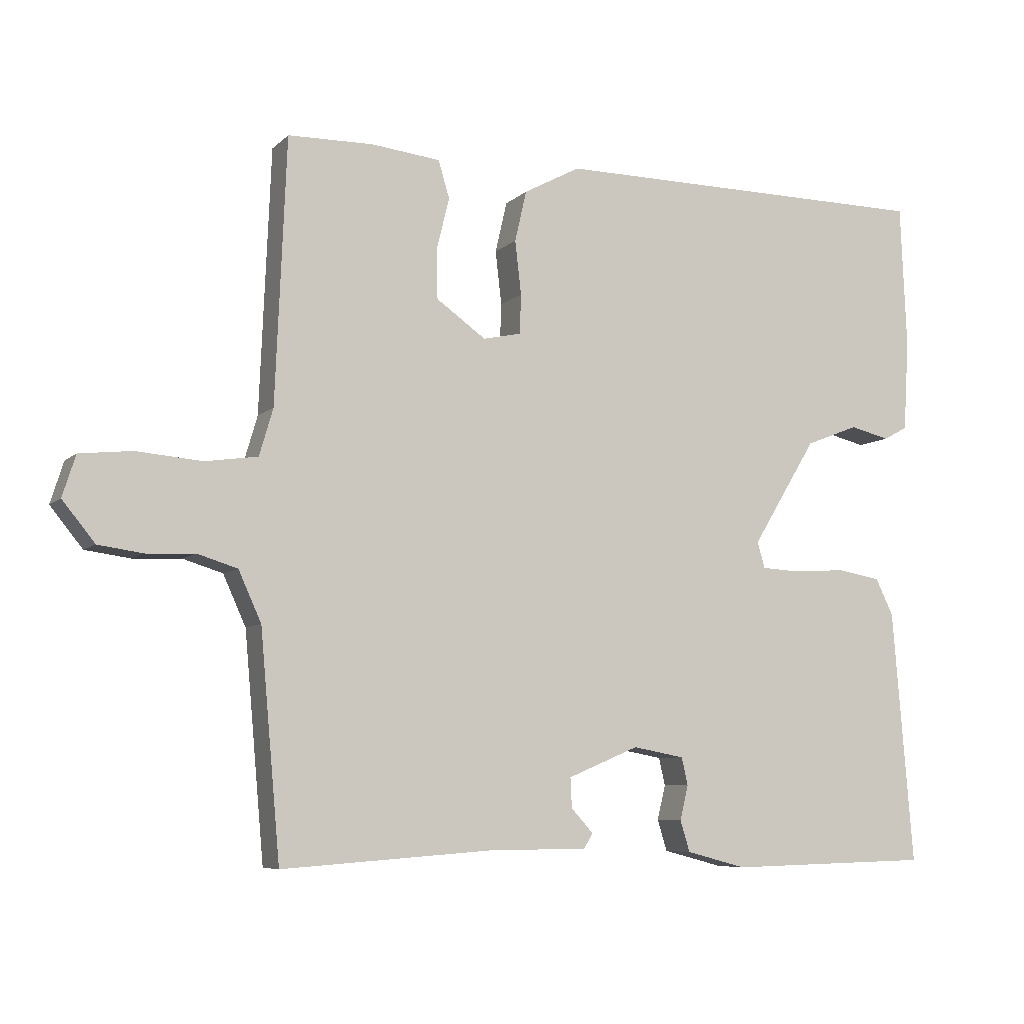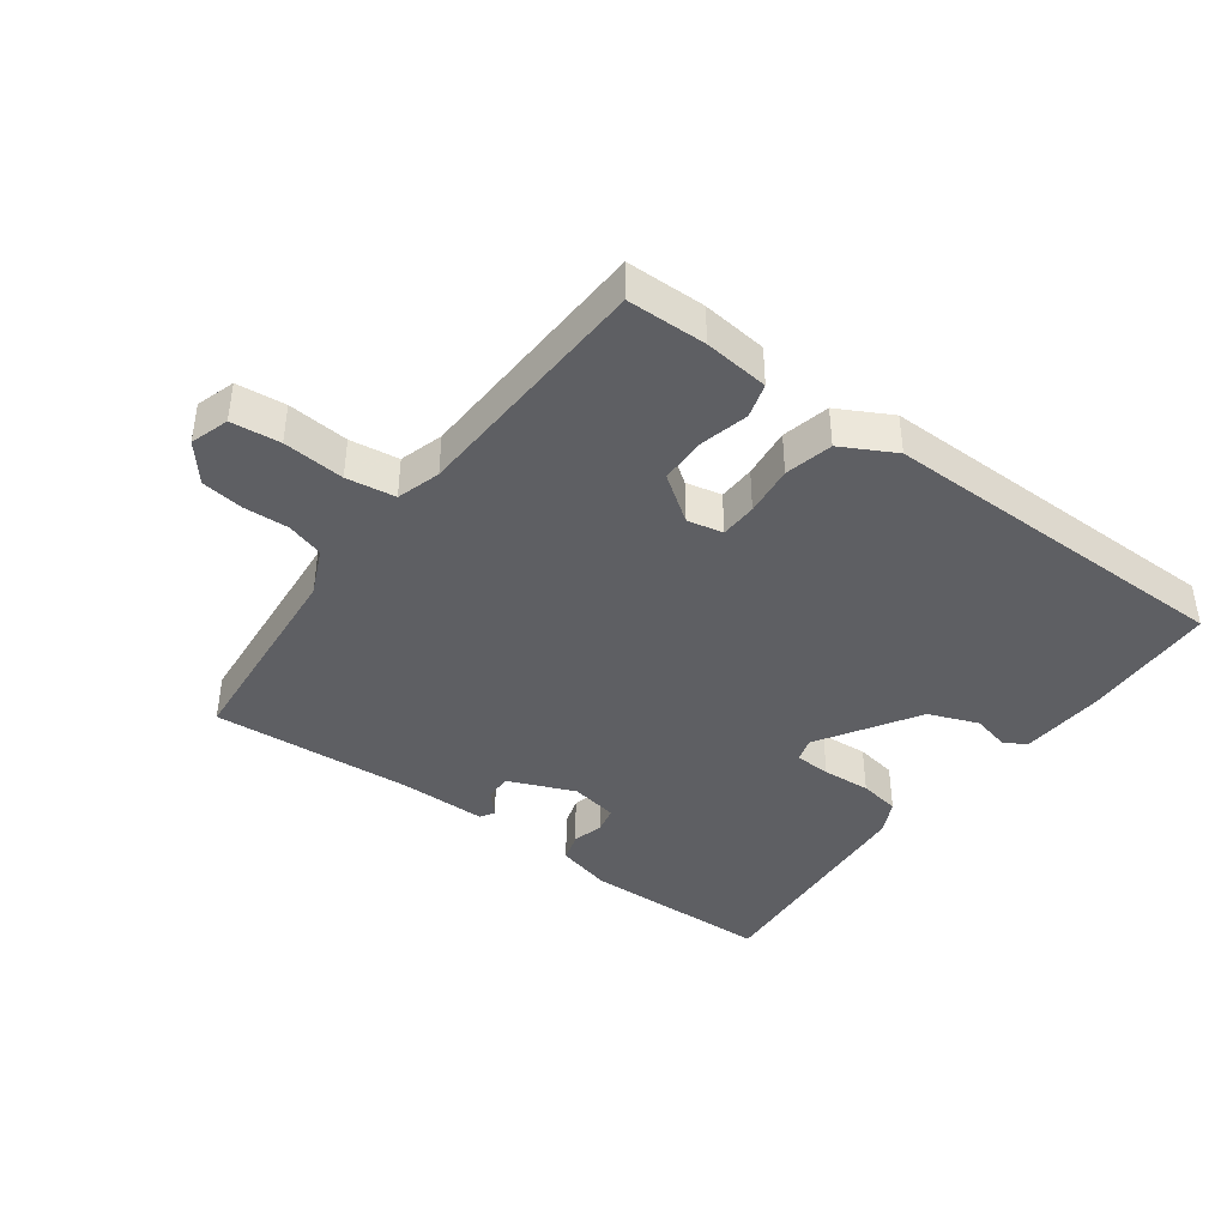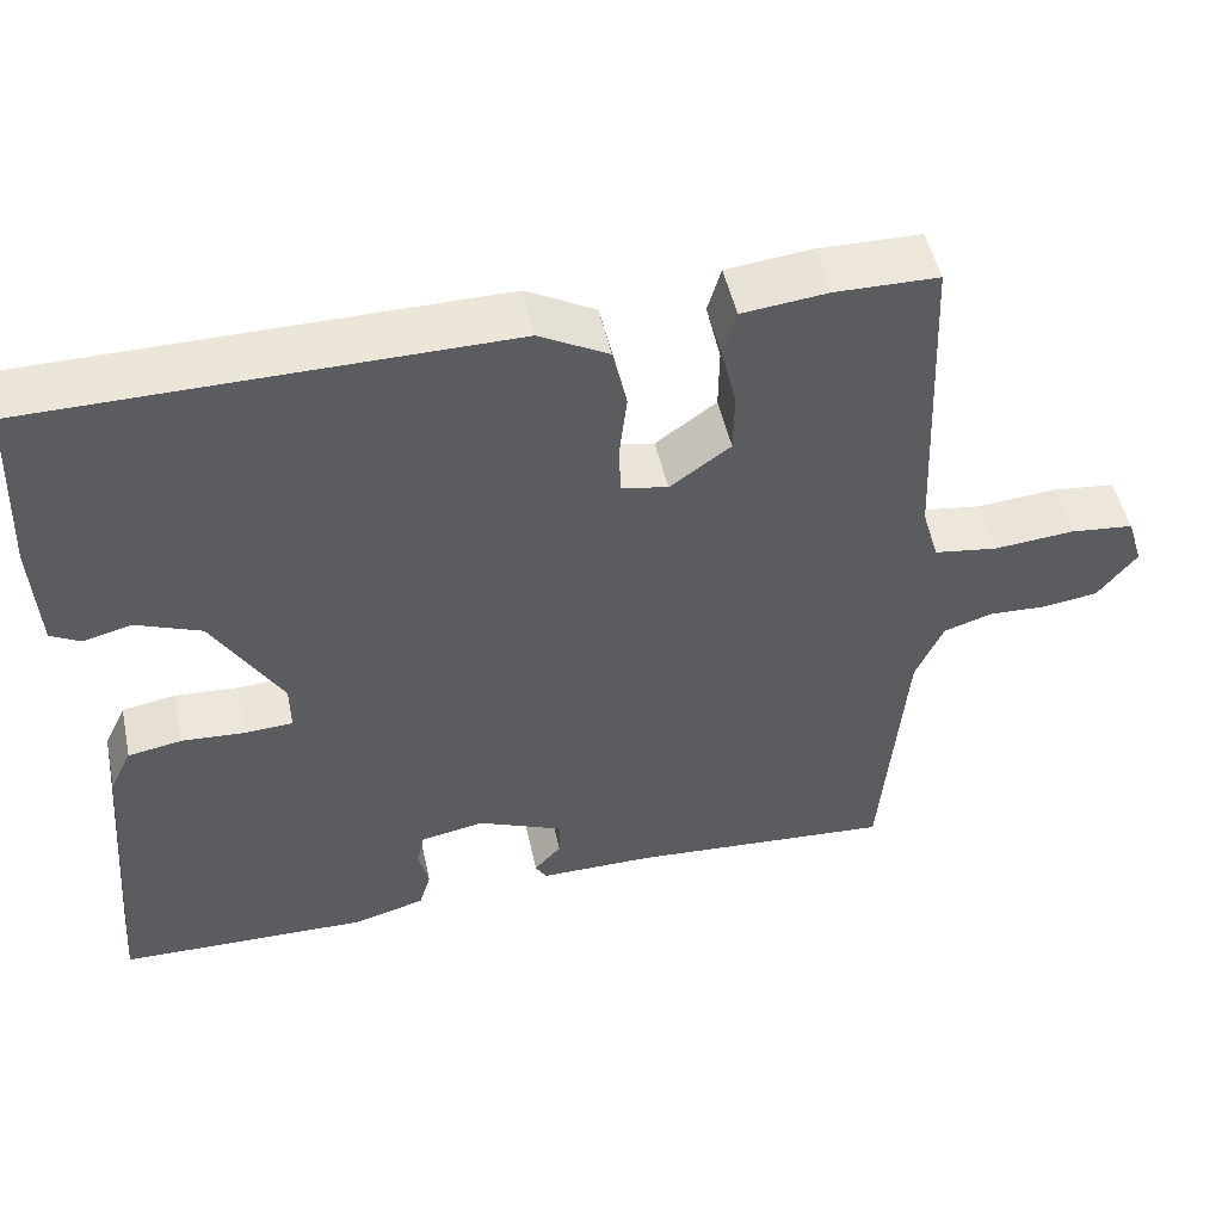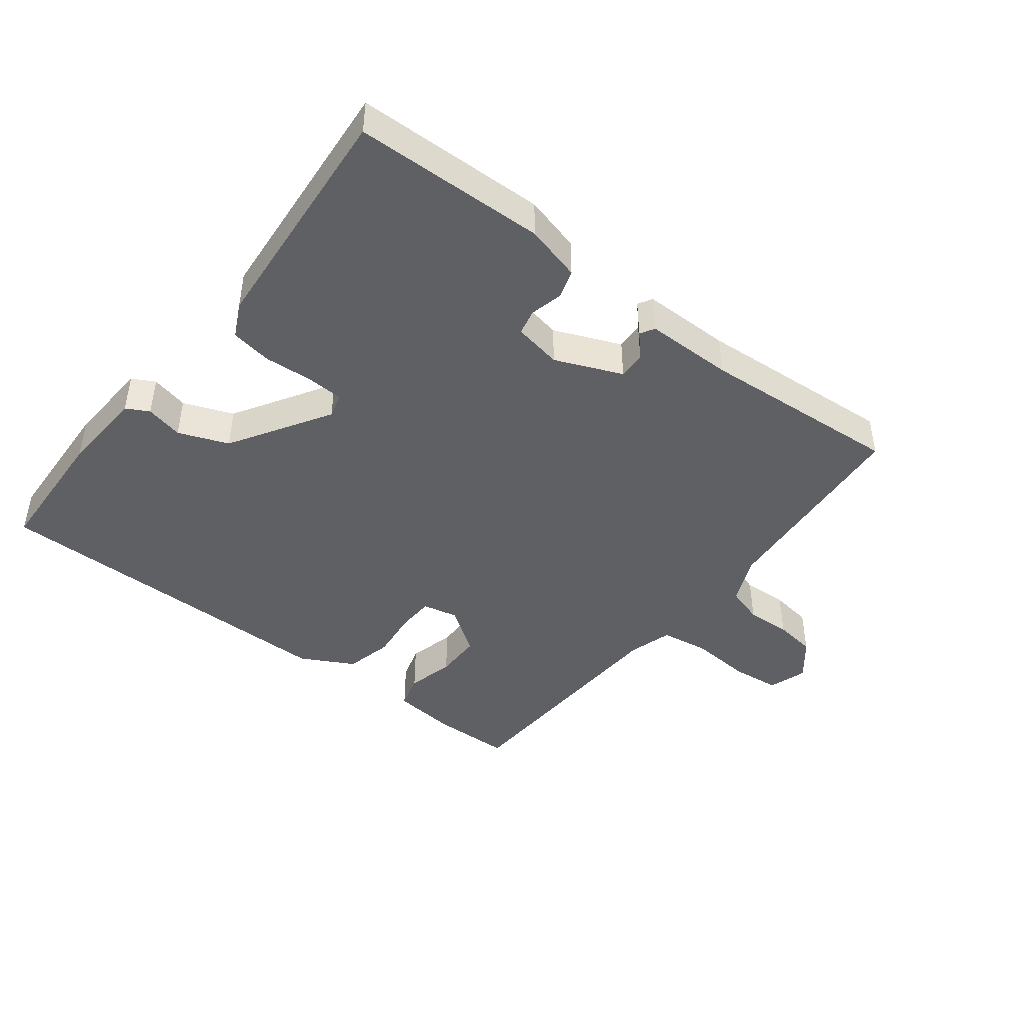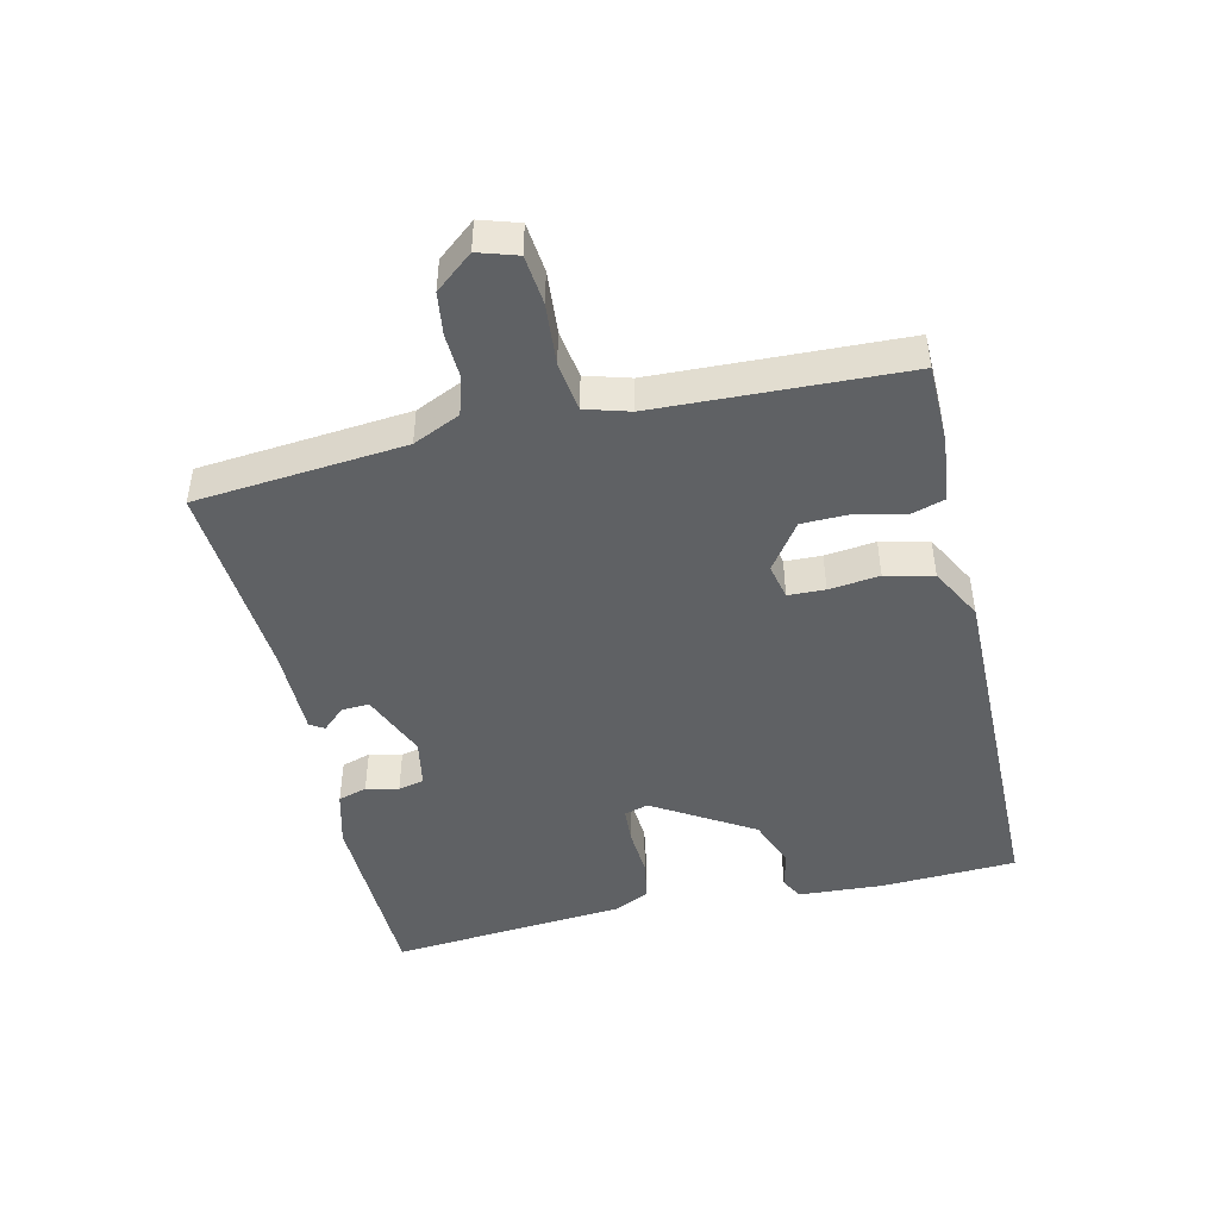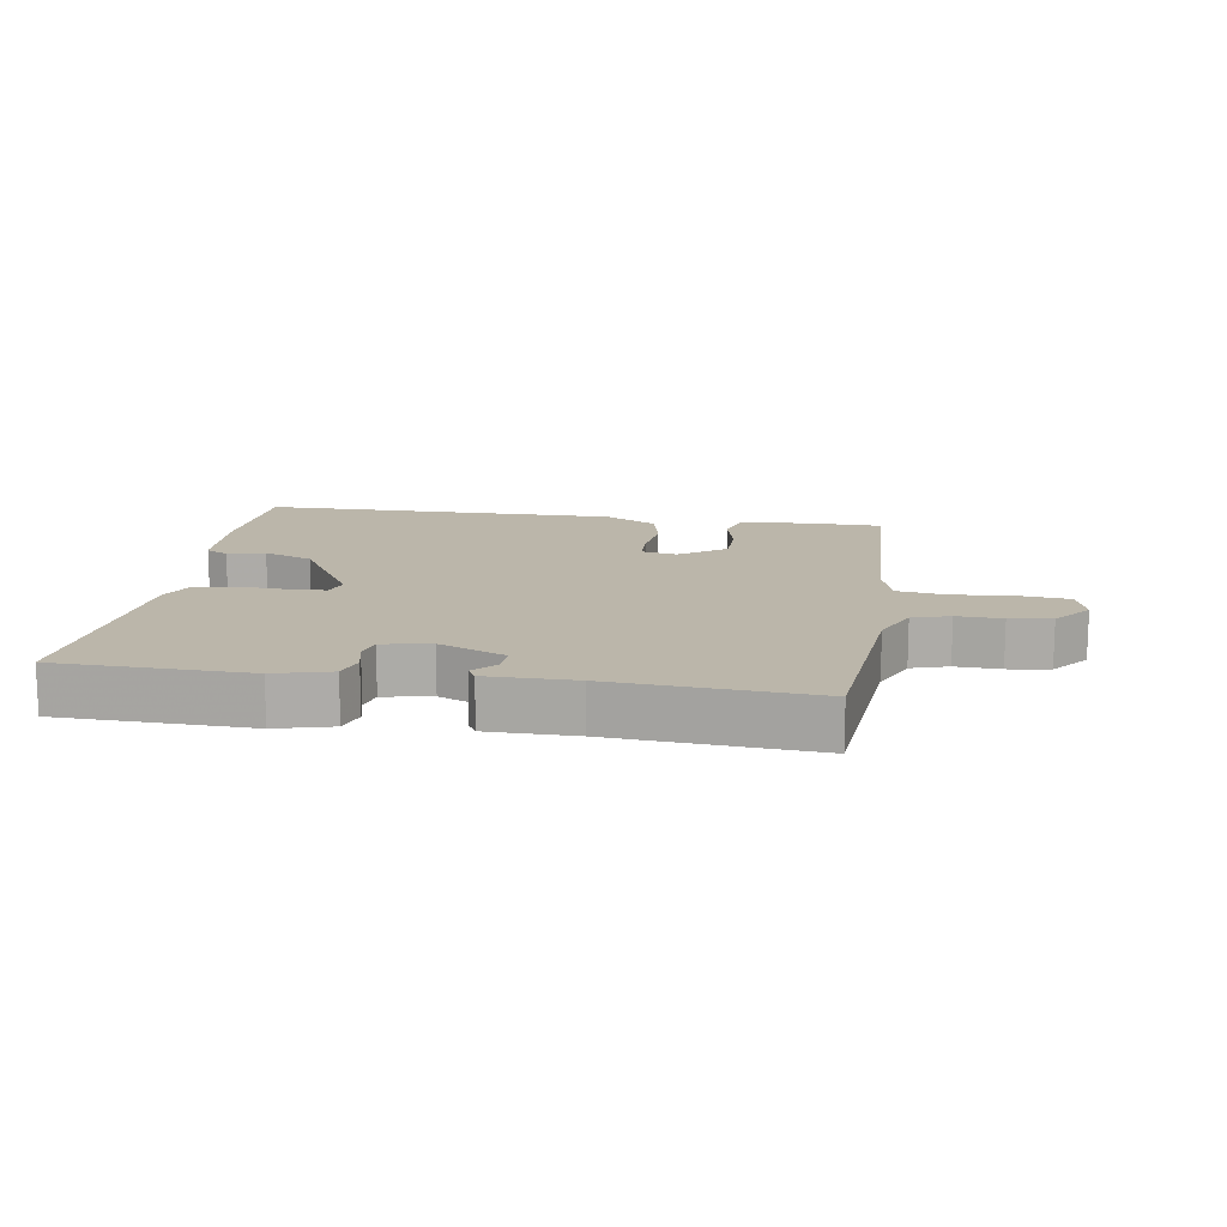
<metadata>
{"format":"obj","ext":"obj","renderer":"f3d","projection":"perspective","resolution":1024,"background":"white","views":[{"elev":-7.1,"azim":-24.1,"up":"+Z"},{"elev":-40.9,"azim":-36.5,"up":"+Y"},{"elev":49.7,"azim":167.8,"up":"+Z"},{"elev":-44.0,"azim":142.2,"up":"+Y"},{"elev":-46.2,"azim":-76.9,"up":"+Y"},{"elev":13.9,"azim":-171.1,"up":"+Y"}]}
</metadata>
<code>
v -0.5 0.07 0.5
v -0.377 0.07 0.502
v -0.276 0.07 0.491
v -0.26 0.07 0.437
v -0.278 0.07 0.363
v -0.277 0.07 0.29
v -0.205 0.07 0.239
v -0.15 0.07 0.251
v -0.148 0.07 0.308
v -0.157 0.07 0.386
v -0.14 0.07 0.46
v -0.058 0.07 0.504
v 0.5 0.07 0.5
v 0.509 0.07 0.291
v 0.501 0.07 0.158
v 0.466 0.07 0.139
v 0.408 0.07 0.153
v 0.331 0.07 0.123
v 0.237 0.07 -0.031
v 0.248 0.07 -0.069
v 0.305 0.07 -0.072
v 0.38 0.07 -0.067
v 0.444 0.07 -0.078
v 0.47 0.07 -0.131
v 0.5 0.07 -0.5
v 0.204 0.07 -0.507
v 0.117 0.07 -0.484
v 0.103 0.07 -0.439
v 0.115 0.07 -0.389
v 0.106 0.07 -0.349
v 0.031 0.07 -0.335
v -0.072 0.07 -0.378
v -0.07 0.07 -0.421
v -0.038 0.07 -0.456
v -0.051 0.07 -0.478
v -0.188 0.07 -0.478
v -0.5 0.07 -0.5
v -0.529 0.07 -0.176
v -0.562 0.07 -0.103
v -0.62 0.07 -0.085
v -0.69 0.07 -0.088
v -0.755 0.07 -0.079
v -0.802 0.07 -0.021
v -0.783 0.07 0.039
v -0.707 0.07 0.047
v -0.612 0.07 0.039
v -0.536 0.07 0.05
v -0.516 0.07 0.118
v -0.5 0 0.5
v -0.377 0 0.502
v -0.276 0 0.491
v -0.26 0 0.437
v -0.278 0 0.363
v -0.277 0 0.29
v -0.205 0 0.239
v -0.15 0 0.251
v -0.148 0 0.308
v -0.157 0 0.386
v -0.14 0 0.46
v -0.058 0 0.504
v 0.5 0 0.5
v 0.509 0 0.291
v 0.501 0 0.158
v 0.466 0 0.139
v 0.408 0 0.153
v 0.331 0 0.123
v 0.237 0 -0.031
v 0.248 0 -0.069
v 0.305 0 -0.072
v 0.38 0 -0.067
v 0.444 0 -0.078
v 0.47 0 -0.131
v 0.5 0 -0.5
v 0.204 0 -0.507
v 0.117 0 -0.484
v 0.103 0 -0.439
v 0.115 0 -0.389
v 0.106 0 -0.349
v 0.031 0 -0.335
v -0.072 0 -0.378
v -0.07 0 -0.421
v -0.038 0 -0.456
v -0.051 0 -0.478
v -0.188 0 -0.478
v -0.5 0 -0.5
v -0.529 0 -0.176
v -0.562 0 -0.103
v -0.62 0 -0.085
v -0.69 0 -0.088
v -0.755 0 -0.079
v -0.802 0 -0.021
v -0.783 0 0.039
v -0.707 0 0.047
v -0.612 0 0.039
v -0.536 0 0.05
v -0.516 0 0.118
f 44 45 46
f 43 44 46
f 42 43 46
f 41 42 46
f 40 41 46
f 39 40 46 47
f 38 39 47 48
f 36 37 38 48
f 33 34 35 36
f 48 1 2
f 36 48 2
f 33 36 2
f 32 33 2
f 27 28 29
f 26 27 29
f 25 26 29
f 24 25 29
f 23 24 29
f 22 23 29
f 21 22 29
f 20 21 29 30
f 19 20 30 31
f 15 16 17
f 14 15 17
f 13 14 17
f 12 13 17
f 11 12 17
f 10 11 17
f 9 10 17
f 8 9 17 18
f 19 31 32
f 18 19 32
f 8 18 32
f 7 8 32
f 3 4 5
f 2 3 5
f 6 7 32
f 6 32 2
f 2 5 6
f 94 93 92
f 94 92 91
f 94 91 90
f 94 90 89
f 94 89 88
f 95 94 88 87
f 96 95 87 86
f 96 86 85 84
f 84 83 82 81
f 50 49 96
f 50 96 84
f 50 84 81
f 50 81 80
f 77 76 75
f 77 75 74
f 77 74 73
f 77 73 72
f 77 72 71
f 77 71 70
f 77 70 69
f 78 77 69 68
f 79 78 68 67
f 65 64 63
f 65 63 62
f 65 62 61
f 65 61 60
f 65 60 59
f 65 59 58
f 65 58 57
f 66 65 57 56
f 80 79 67
f 80 67 66
f 80 66 56
f 80 56 55
f 53 52 51
f 53 51 50
f 80 55 54
f 50 80 54
f 54 53 50
f 1 49 50 2
f 2 50 51 3
f 3 51 52 4
f 4 52 53 5
f 5 53 54 6
f 6 54 55 7
f 7 55 56 8
f 8 56 57 9
f 9 57 58 10
f 10 58 59 11
f 11 59 60 12
f 12 60 61 13
f 13 61 62 14
f 14 62 63 15
f 15 63 64 16
f 16 64 65 17
f 17 65 66 18
f 18 66 67 19
f 19 67 68 20
f 20 68 69 21
f 21 69 70 22
f 22 70 71 23
f 23 71 72 24
f 24 72 73 25
f 25 73 74 26
f 26 74 75 27
f 27 75 76 28
f 28 76 77 29
f 29 77 78 30
f 30 78 79 31
f 31 79 80 32
f 32 80 81 33
f 33 81 82 34
f 34 82 83 35
f 35 83 84 36
f 36 84 85 37
f 37 85 86 38
f 38 86 87 39
f 39 87 88 40
f 40 88 89 41
f 41 89 90 42
f 42 90 91 43
f 43 91 92 44
f 44 92 93 45
f 45 93 94 46
f 46 94 95 47
f 47 95 96 48
f 48 96 49 1

</code>
